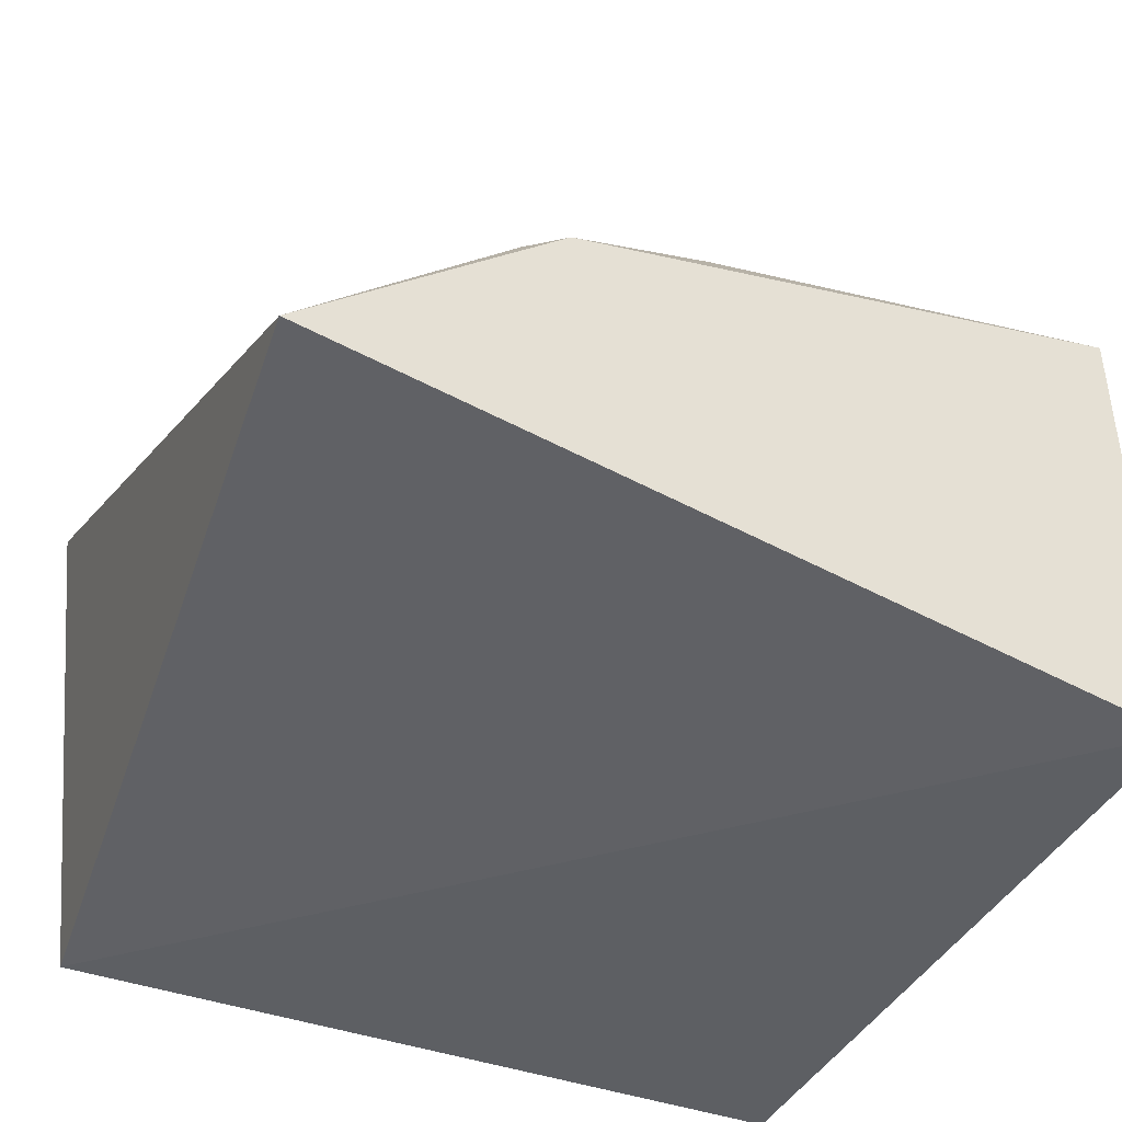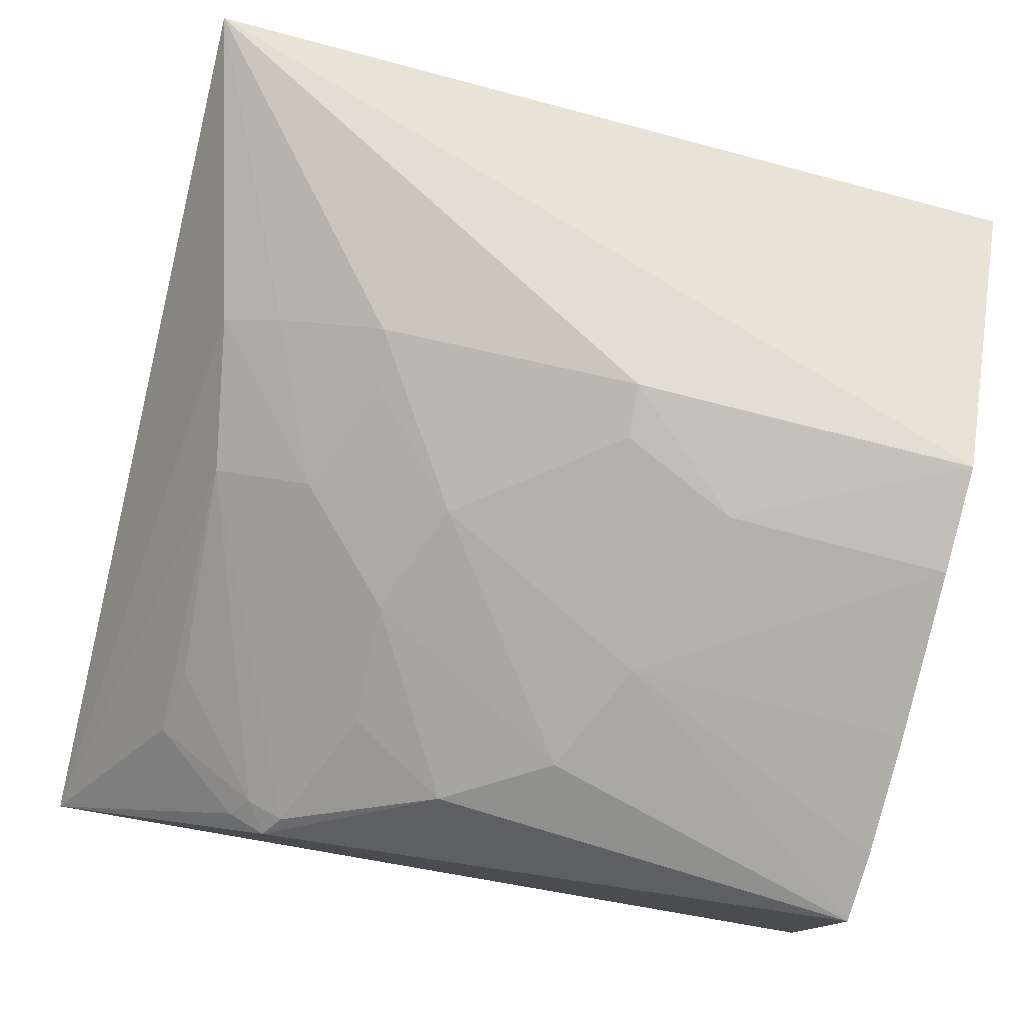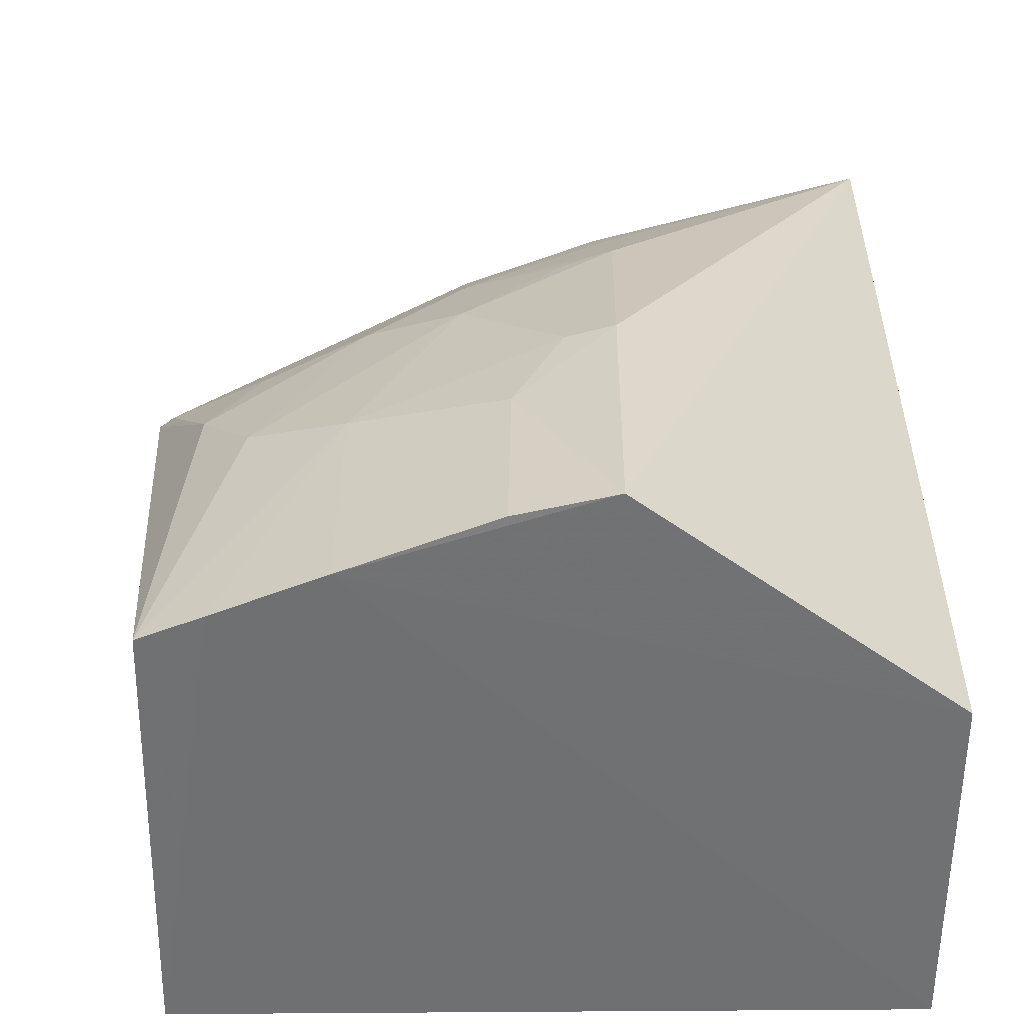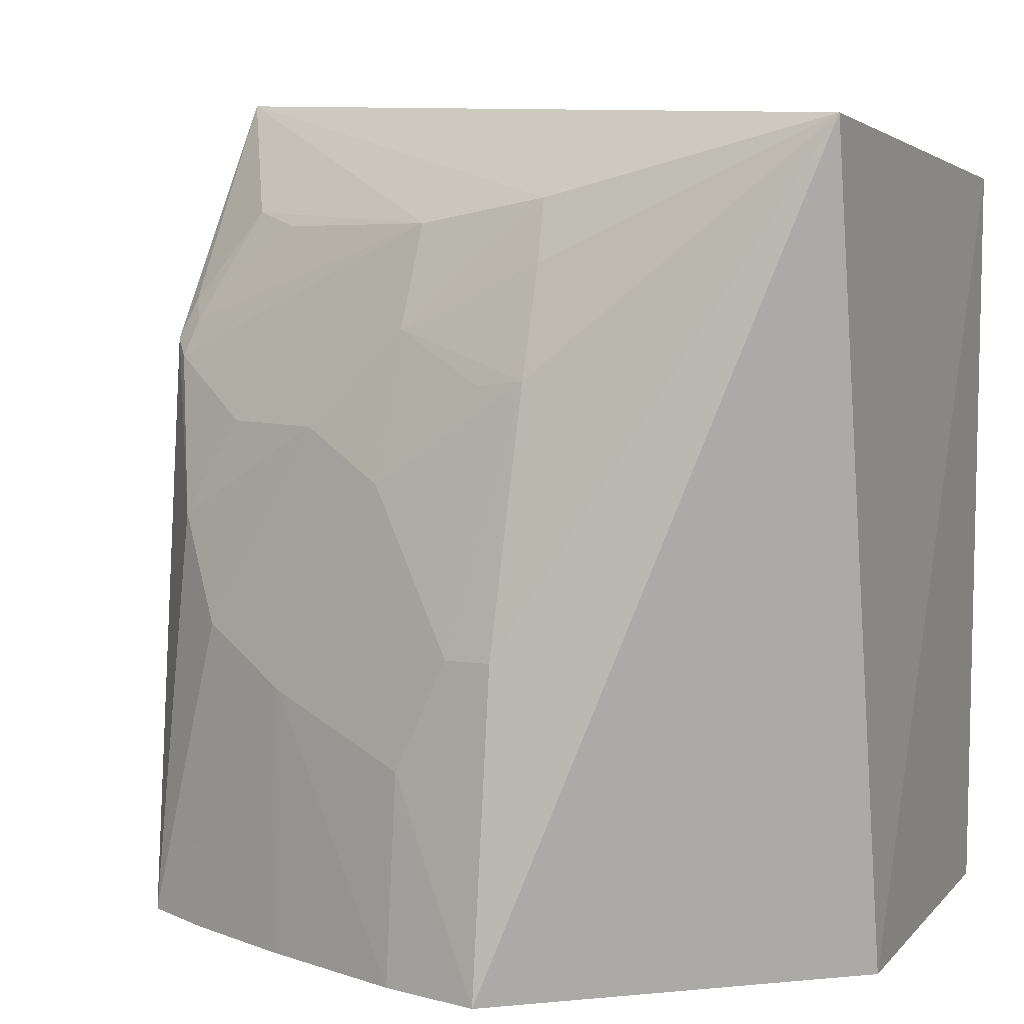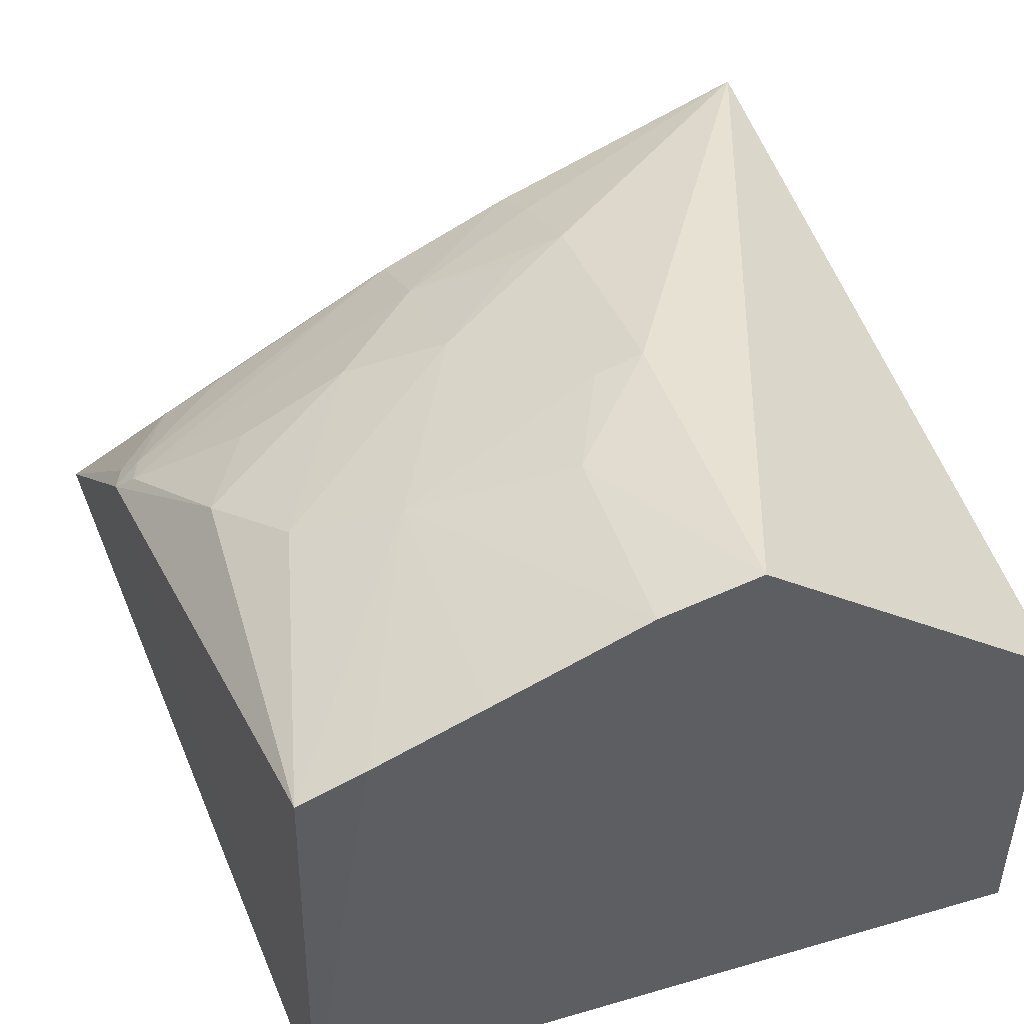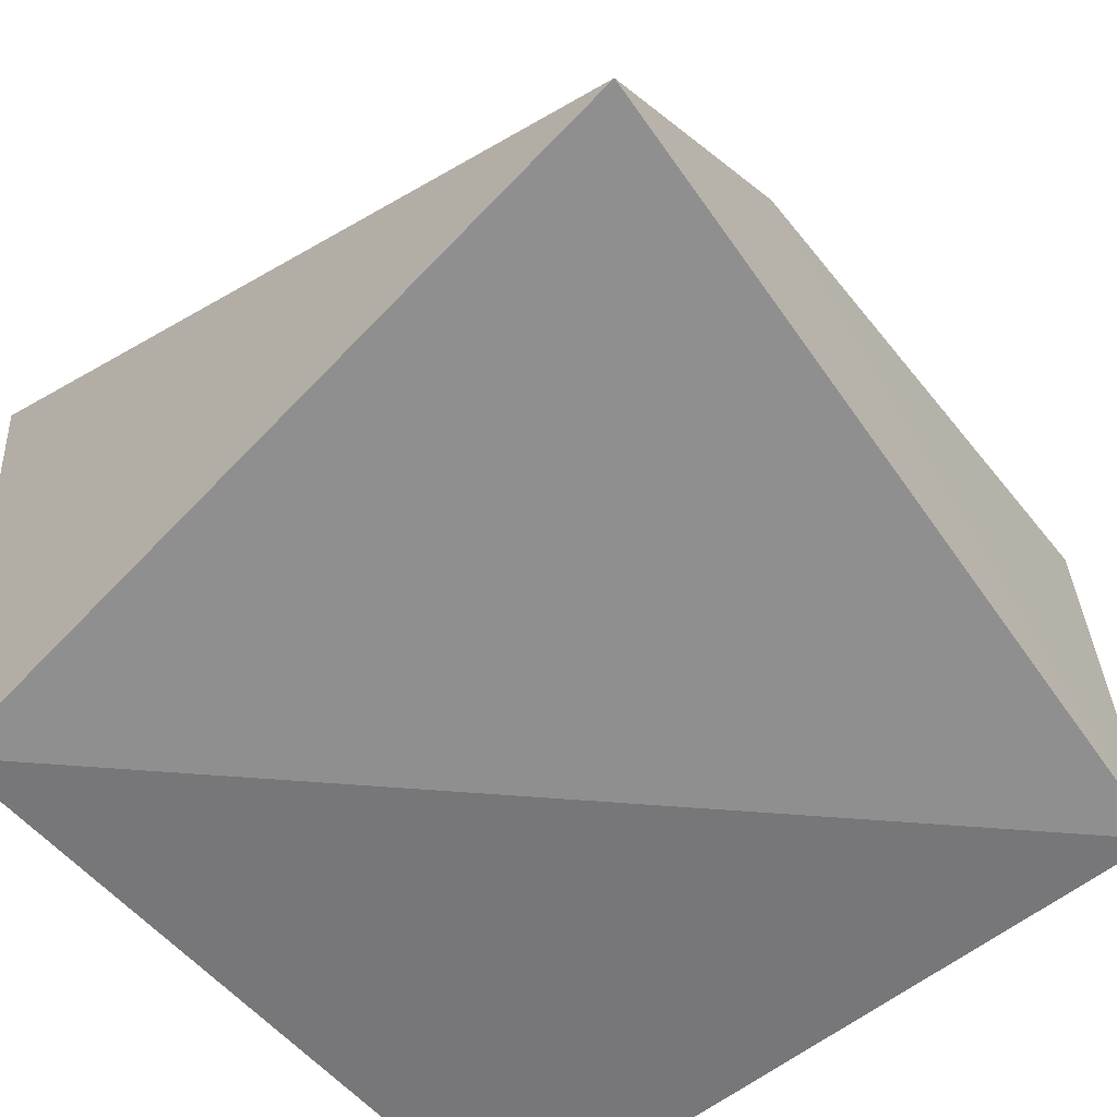
<metadata>
{"format":"obj","ext":"obj","renderer":"f3d","projection":"perspective","resolution":1024,"background":"white","views":[{"elev":-40.0,"azim":-114.5,"up":"+Z"},{"elev":80.0,"azim":-76.0,"up":"+Z"},{"elev":34.9,"azim":-0.5,"up":"+Z"},{"elev":7.8,"azim":23.0,"up":"+Y"},{"elev":46.5,"azim":-18.3,"up":"+Z"},{"elev":-57.2,"azim":-139.9,"up":"+Z"}]}
</metadata>
<code>
v 0.007576 -0.01217 0.3312
v 0.007576 -0.01217 0.2252
v 0.002025 0.2167 0.3644
v -0.2228 0.2228 0.2509
v -0.2045 -0.01217 0.2252
v 0.007576 0.1999 0.2252
v -0.1525 -0.01286 0.3763
v -0.08192 -0.01241 0.3993
v -0.1809 0.1314 0.3419
v -0.202 -0.01178 0.3558
v -0.1215 0.1881 0.3424
v -0.0938 0.0765 0.3892
v -0.2168 0.1522 0.3121
v -0.1835 -0.01267 0.3637
v -0.08085 0.1954 0.3537
v -0.1083 0.04557 0.3893
v -0.07989 0.07731 0.3924
v -0.1962 0.1039 0.3444
v -0.1941 0.19 0.3009
v -0.2117 0.1475 0.3185
v -0.122 0.1191 0.3718
v -0.1097 -0.01236 0.3928
v -0.1521 0.06063 0.3723
v -0.2134 0.1635 0.3071
v -0.1213 0.1599 0.357
v -0.177 0.1862 0.3137
v -0.07777 0.1486 0.3758
v -0.1496 0.1322 0.357
v -0.1805 0.0749 0.3585
v -0.2087 0.1581 0.3142
v -0.07894 0.1785 0.3624
v -0.09228 0.1465 0.3718
f 6 4 3
f 6 5 4
f 6 2 5
f 6 1 2
f 6 3 1
f 7 5 2
f 7 2 1
f 8 7 1
f 8 1 3
f 13 4 5
f 13 5 10
f 14 10 5
f 14 5 7
f 15 3 4
f 15 4 11
f 17 8 3
f 17 16 8
f 17 12 16
f 18 13 10
f 19 11 4
f 20 18 9
f 20 13 18
f 22 7 8
f 22 8 16
f 23 14 7
f 23 22 16
f 23 7 22
f 23 10 14
f 23 16 12
f 23 12 21
f 24 19 4
f 24 4 13
f 25 11 20
f 25 15 11
f 26 11 19
f 27 21 12
f 27 12 17
f 27 17 3
f 28 9 18
f 28 21 25
f 28 25 20
f 28 20 9
f 29 18 10
f 29 10 23
f 29 23 21
f 29 28 18
f 29 21 28
f 30 24 13
f 30 13 20
f 30 20 11
f 30 11 26
f 30 26 19
f 30 19 24
f 31 27 3
f 31 3 15
f 31 15 25
f 31 25 27
f 32 27 25
f 32 25 21
f 32 21 27

</code>
